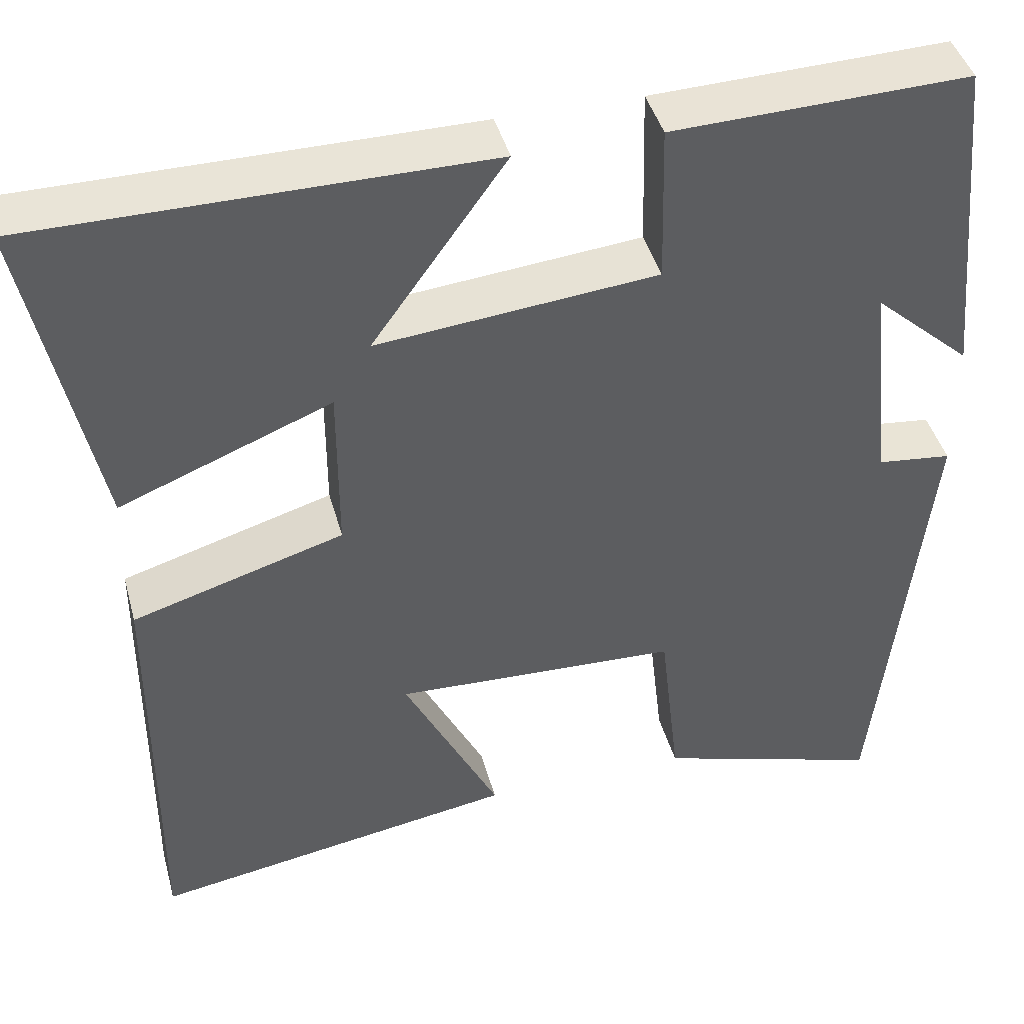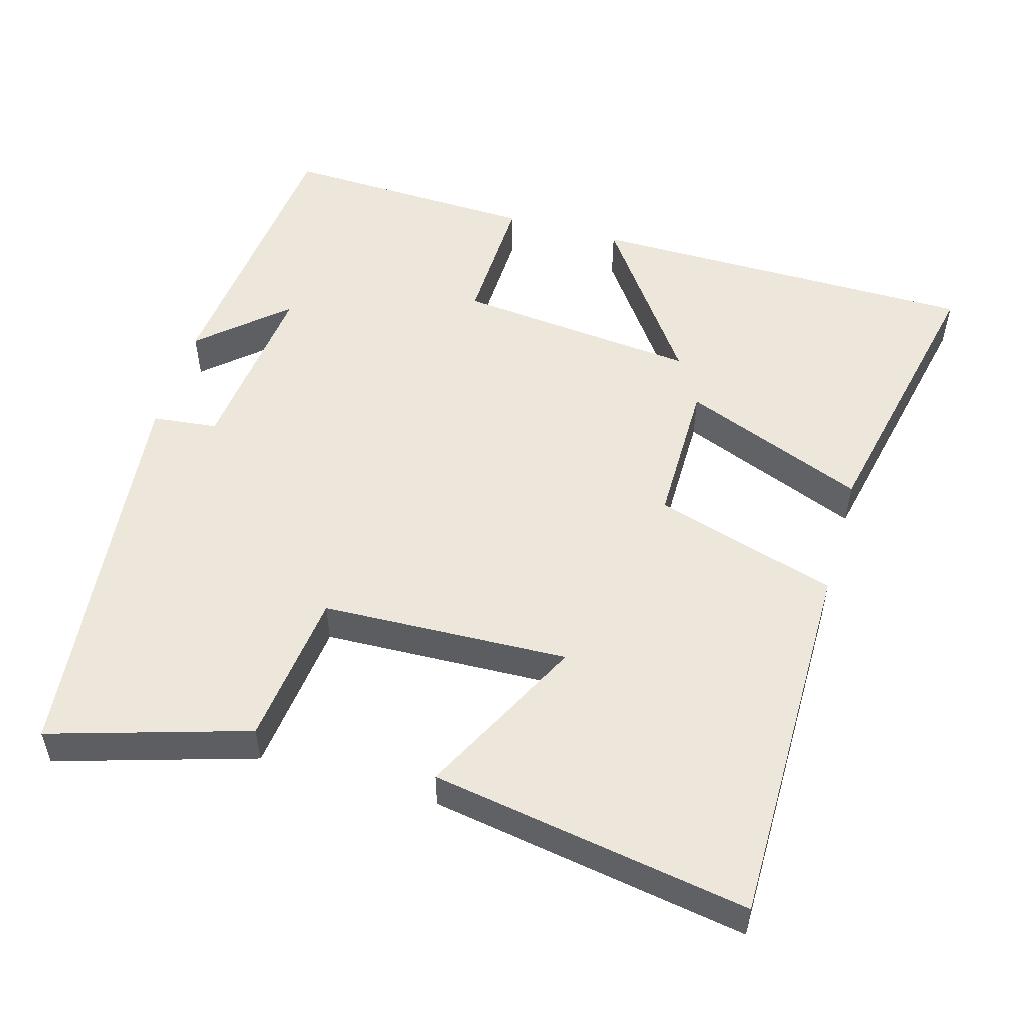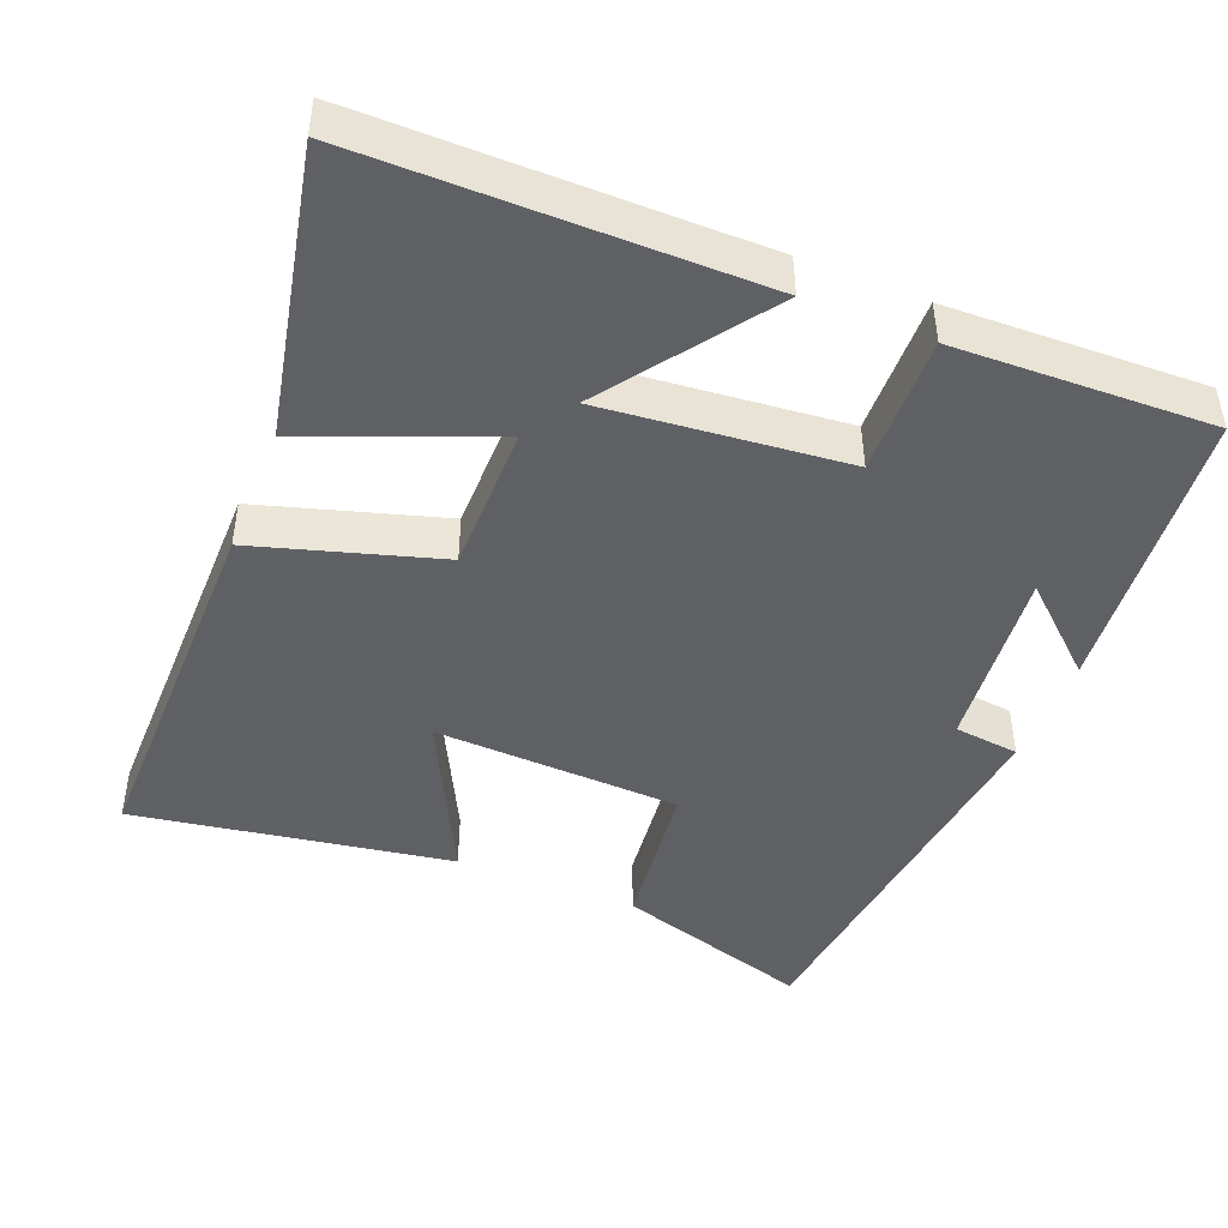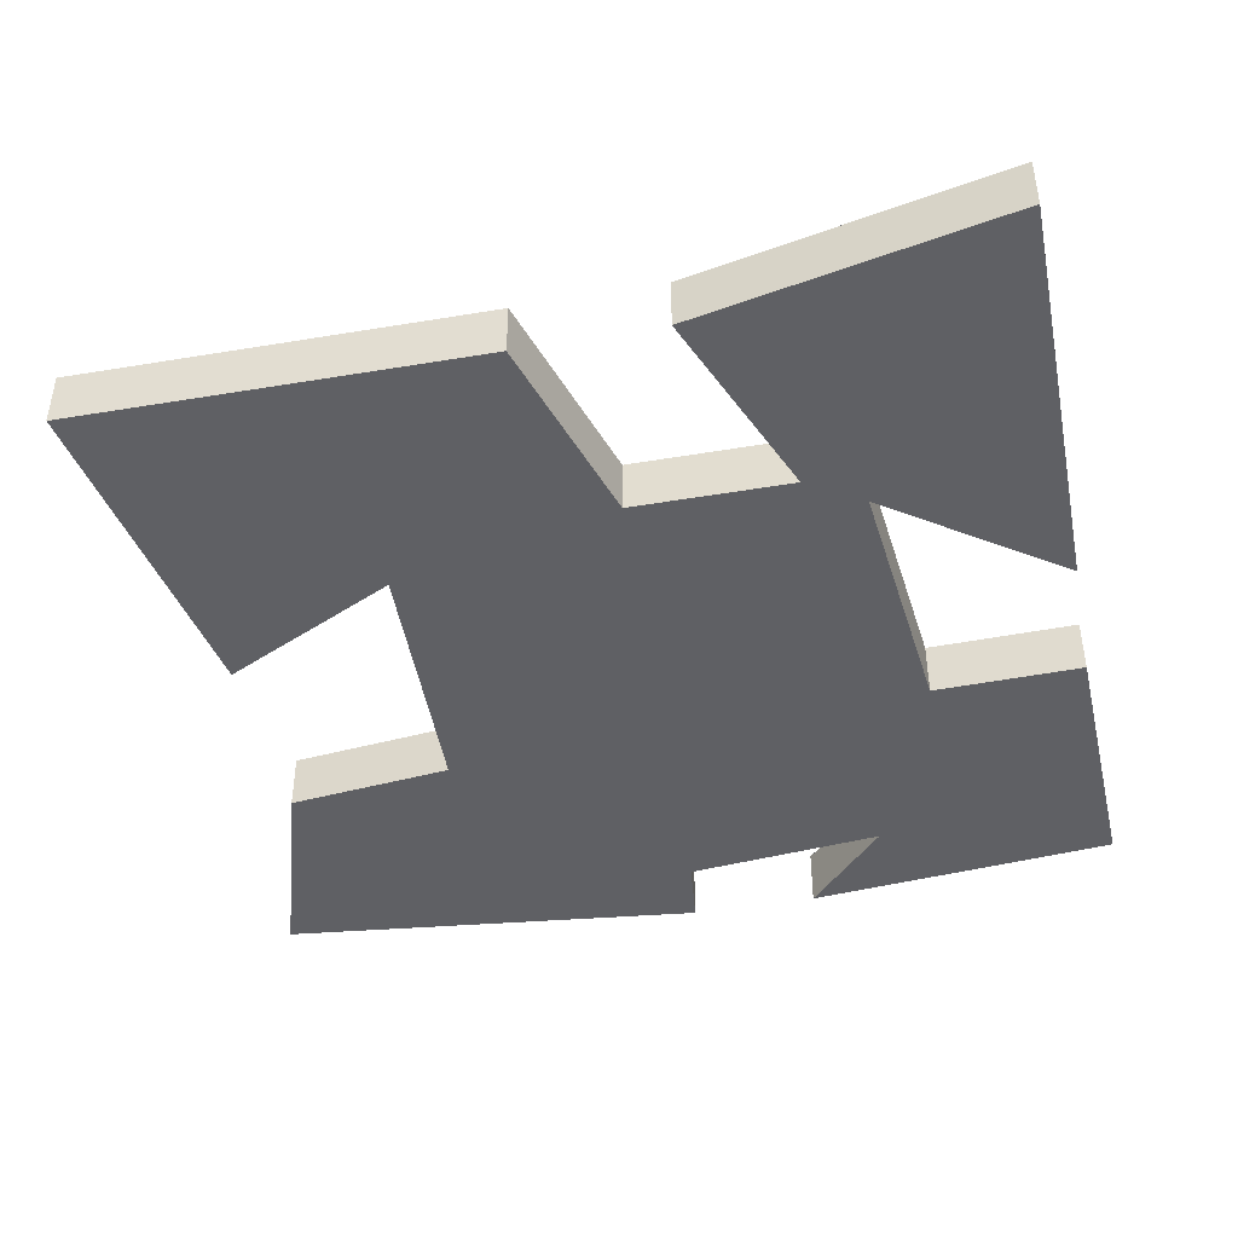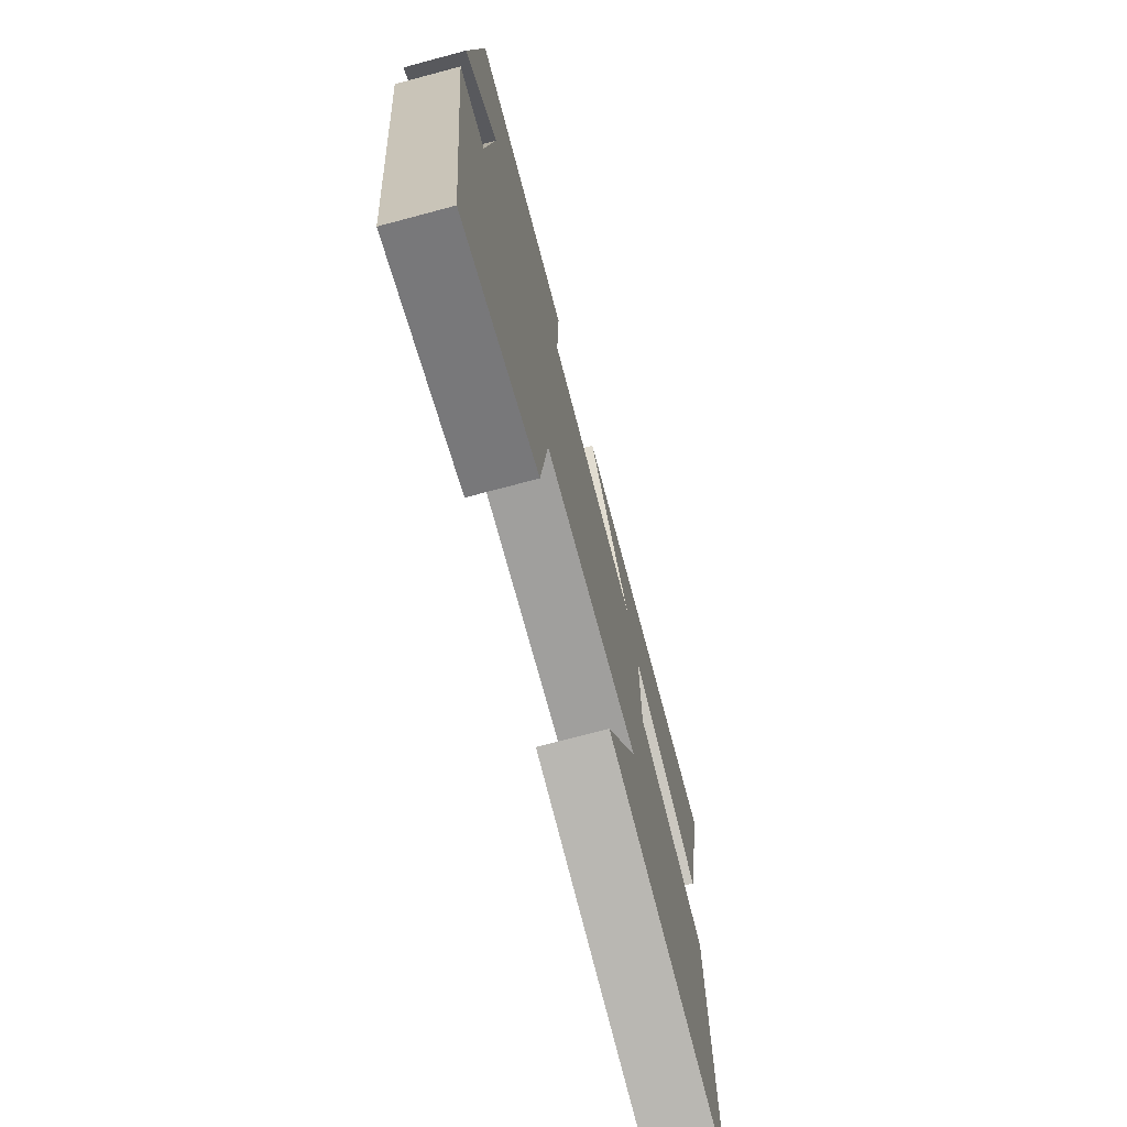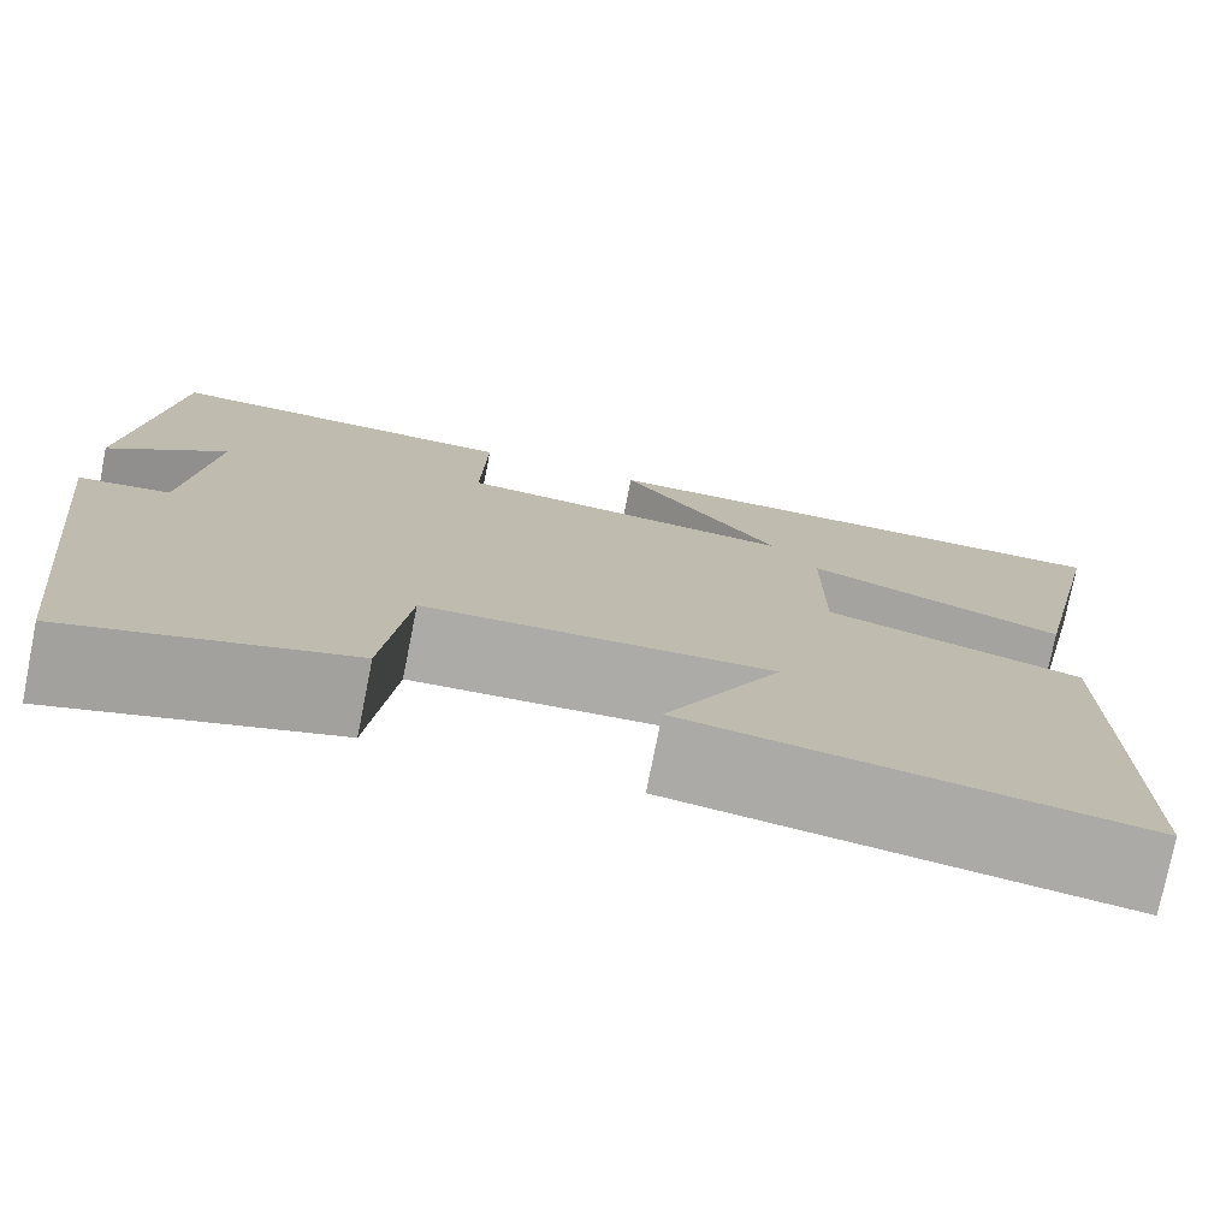
<metadata>
{"format":"obj","ext":"obj","renderer":"f3d","projection":"perspective","resolution":1024,"background":"white","views":[{"elev":43.0,"azim":-15.0,"up":"+Z"},{"elev":52.6,"azim":-163.8,"up":"+Y"},{"elev":-45.3,"azim":-21.9,"up":"+Y"},{"elev":-43.4,"azim":-78.6,"up":"+Y"},{"elev":-73.7,"azim":104.9,"up":"+Z"},{"elev":-76.4,"azim":168.7,"up":"+Z"}]}
</metadata>
<code>
v -0.502 0.07 -0.57
v -0.5 0.07 -0.063
v -0.252 0.07 0.011
v -0.252 0.07 0.211
v -0.5 0.07 0.113
v -0.581 0.07 0.499
v -0.051 0.07 0.5
v -0.208 0.07 0.281
v 0.12 0.07 0.313
v 0.115 0.07 0.5
v 0.462 0.07 0.511
v 0.5 0.07 0.117
v 0.386 0.07 0.219
v 0.412 0.07 -0.031
v 0.5 0.07 -0.041
v 0.44 0.07 -0.582
v 0.173 0.07 -0.5
v 0.149 0.07 -0.29
v -0.185 0.07 -0.276
v -0.073 0.07 -0.5
v -0.502 0 -0.57
v -0.5 0 -0.063
v -0.252 0 0.011
v -0.252 0 0.211
v -0.5 0 0.113
v -0.581 0 0.499
v -0.051 0 0.5
v -0.208 0 0.281
v 0.12 0 0.313
v 0.115 0 0.5
v 0.462 0 0.511
v 0.5 0 0.117
v 0.386 0 0.219
v 0.412 0 -0.031
v 0.5 0 -0.041
v 0.44 0 -0.582
v 0.173 0 -0.5
v 0.149 0 -0.29
v -0.185 0 -0.276
v -0.073 0 -0.5
f 19 20 1 2
f 18 19 2 3
f 15 16 17 18
f 14 15 18 3
f 13 14 3 4
f 10 11 12 13
f 9 10 13
f 8 9 13 4
f 5 6 7 8
f 4 5 8
f 22 21 40 39
f 23 22 39 38
f 38 37 36 35
f 23 38 35 34
f 24 23 34 33
f 33 32 31 30
f 33 30 29
f 24 33 29 28
f 28 27 26 25
f 28 25 24
f 1 21 22 2
f 2 22 23 3
f 3 23 24 4
f 4 24 25 5
f 5 25 26 6
f 6 26 27 7
f 7 27 28 8
f 8 28 29 9
f 9 29 30 10
f 10 30 31 11
f 11 31 32 12
f 12 32 33 13
f 13 33 34 14
f 14 34 35 15
f 15 35 36 16
f 16 36 37 17
f 17 37 38 18
f 18 38 39 19
f 19 39 40 20
f 20 40 21 1

</code>
